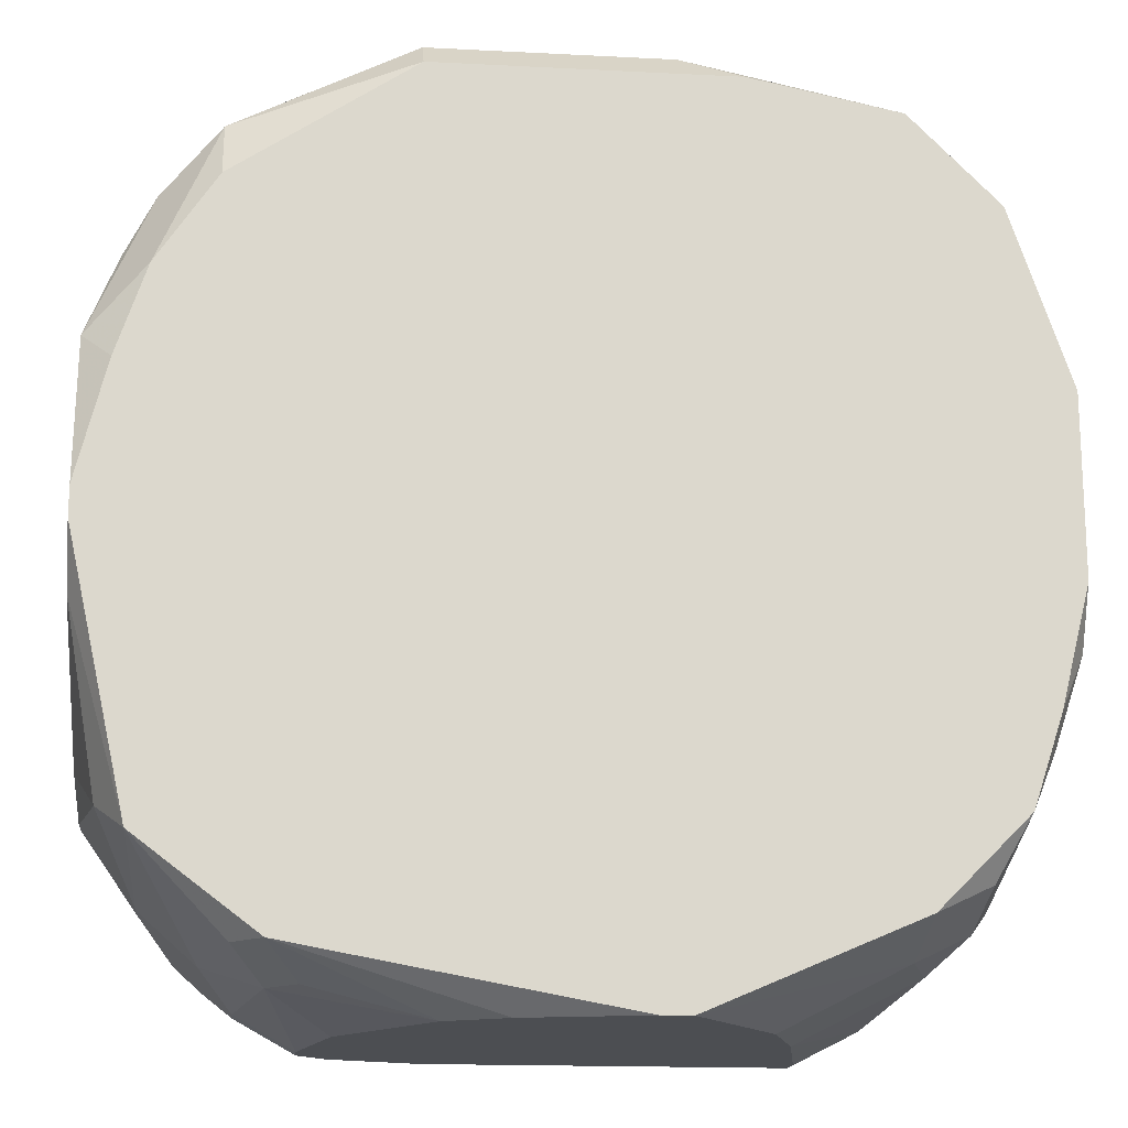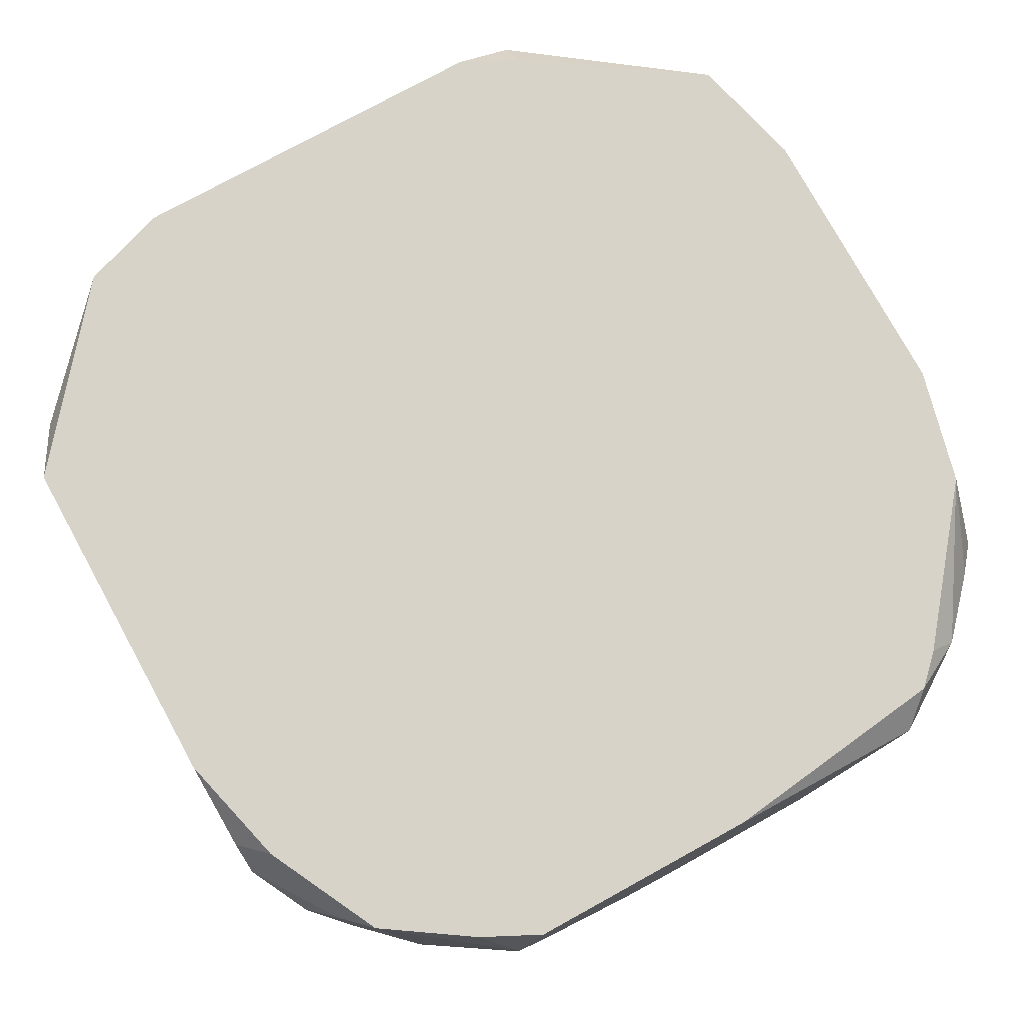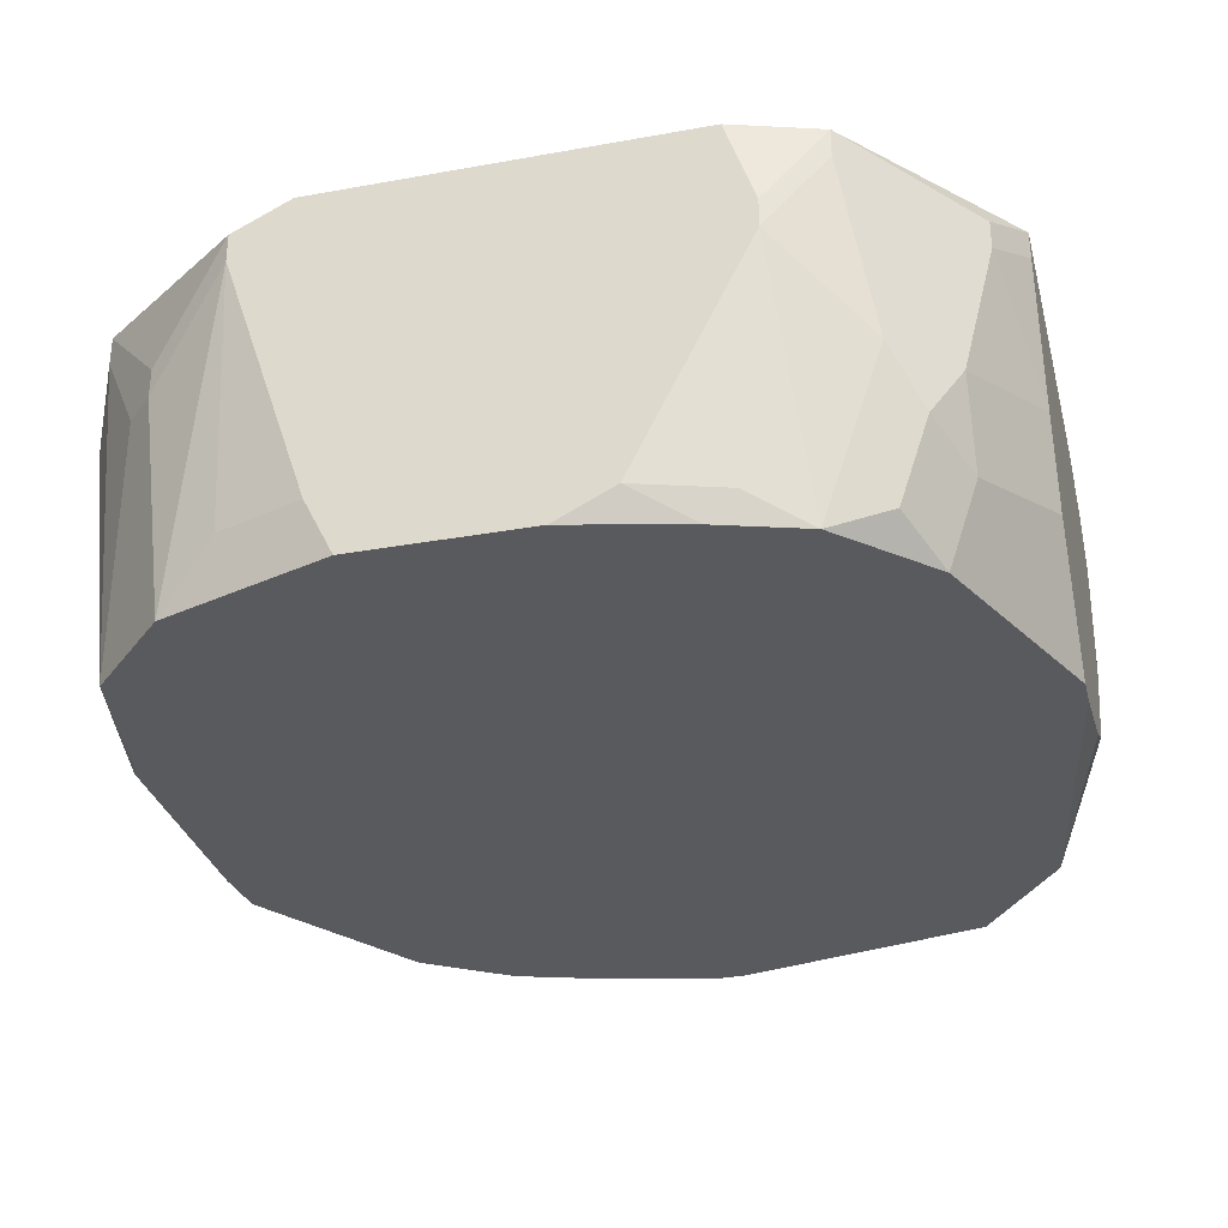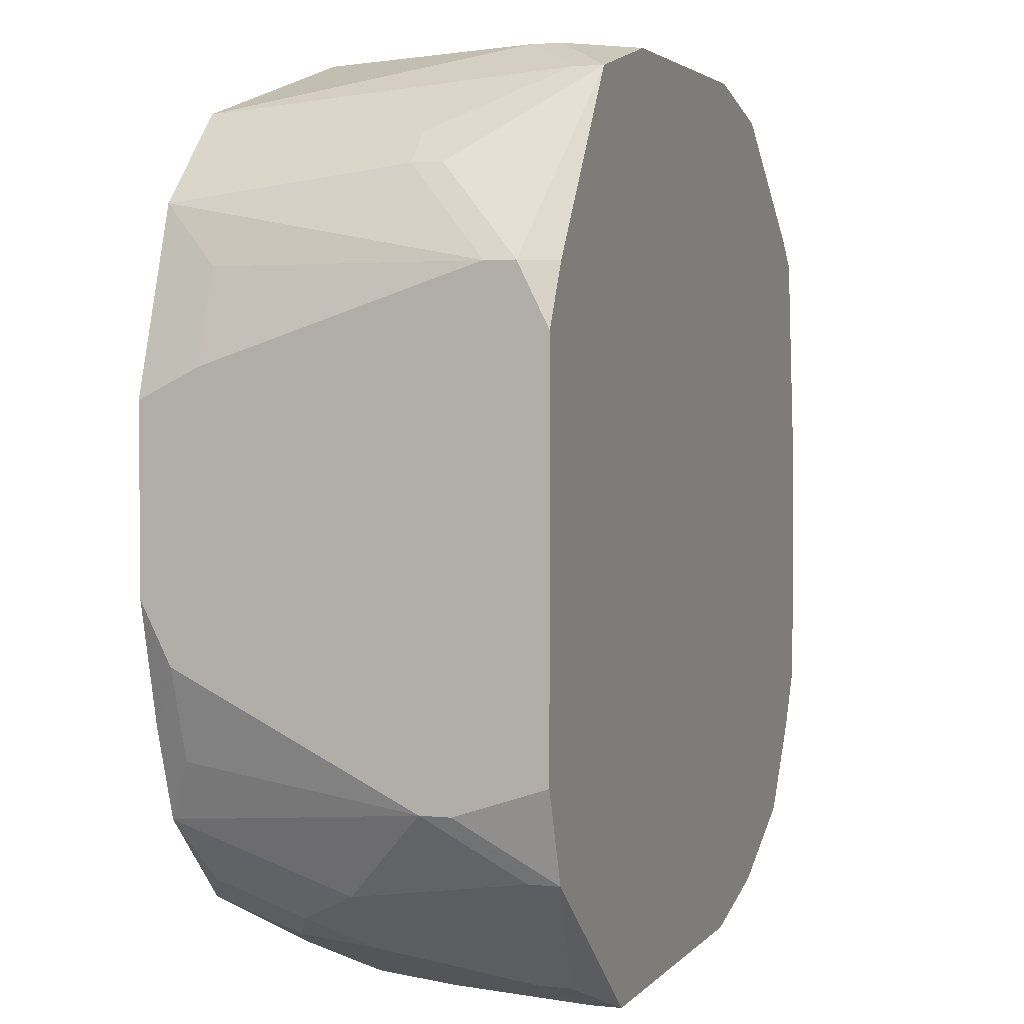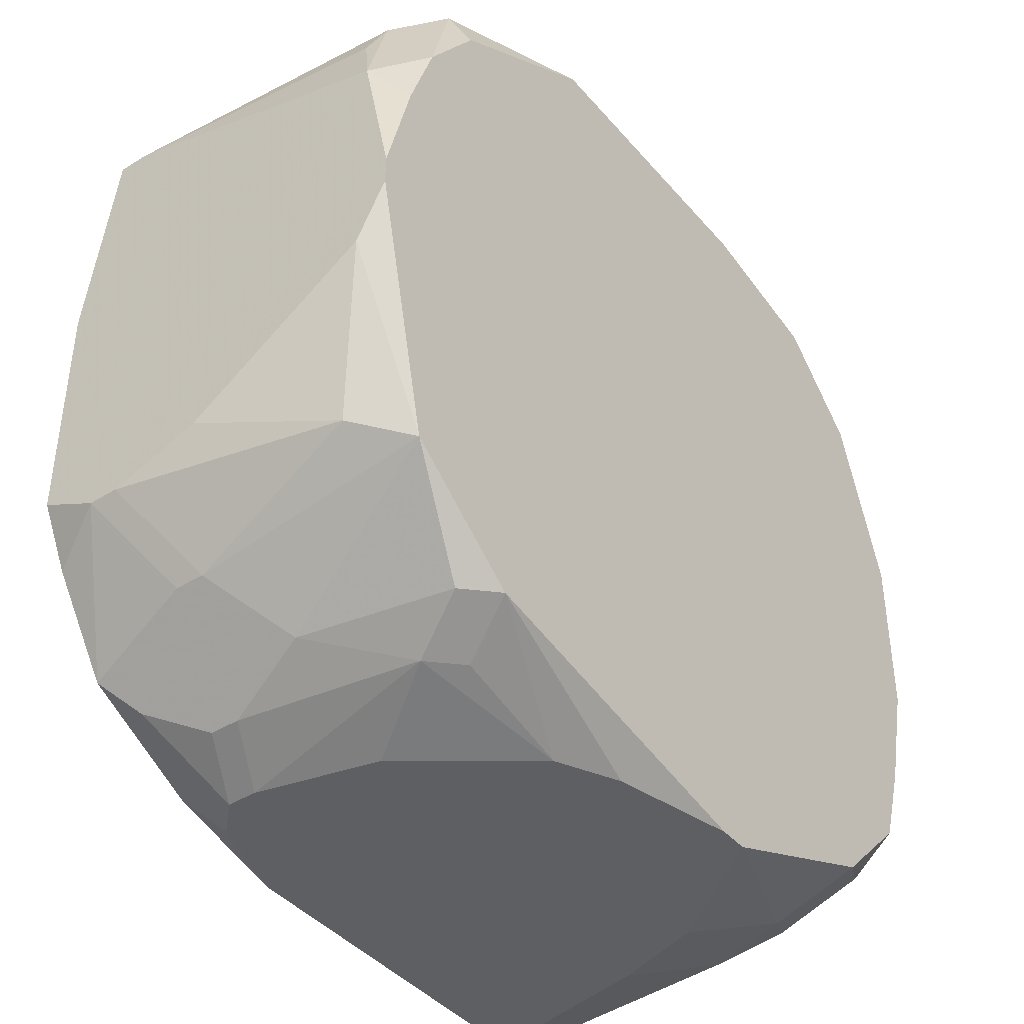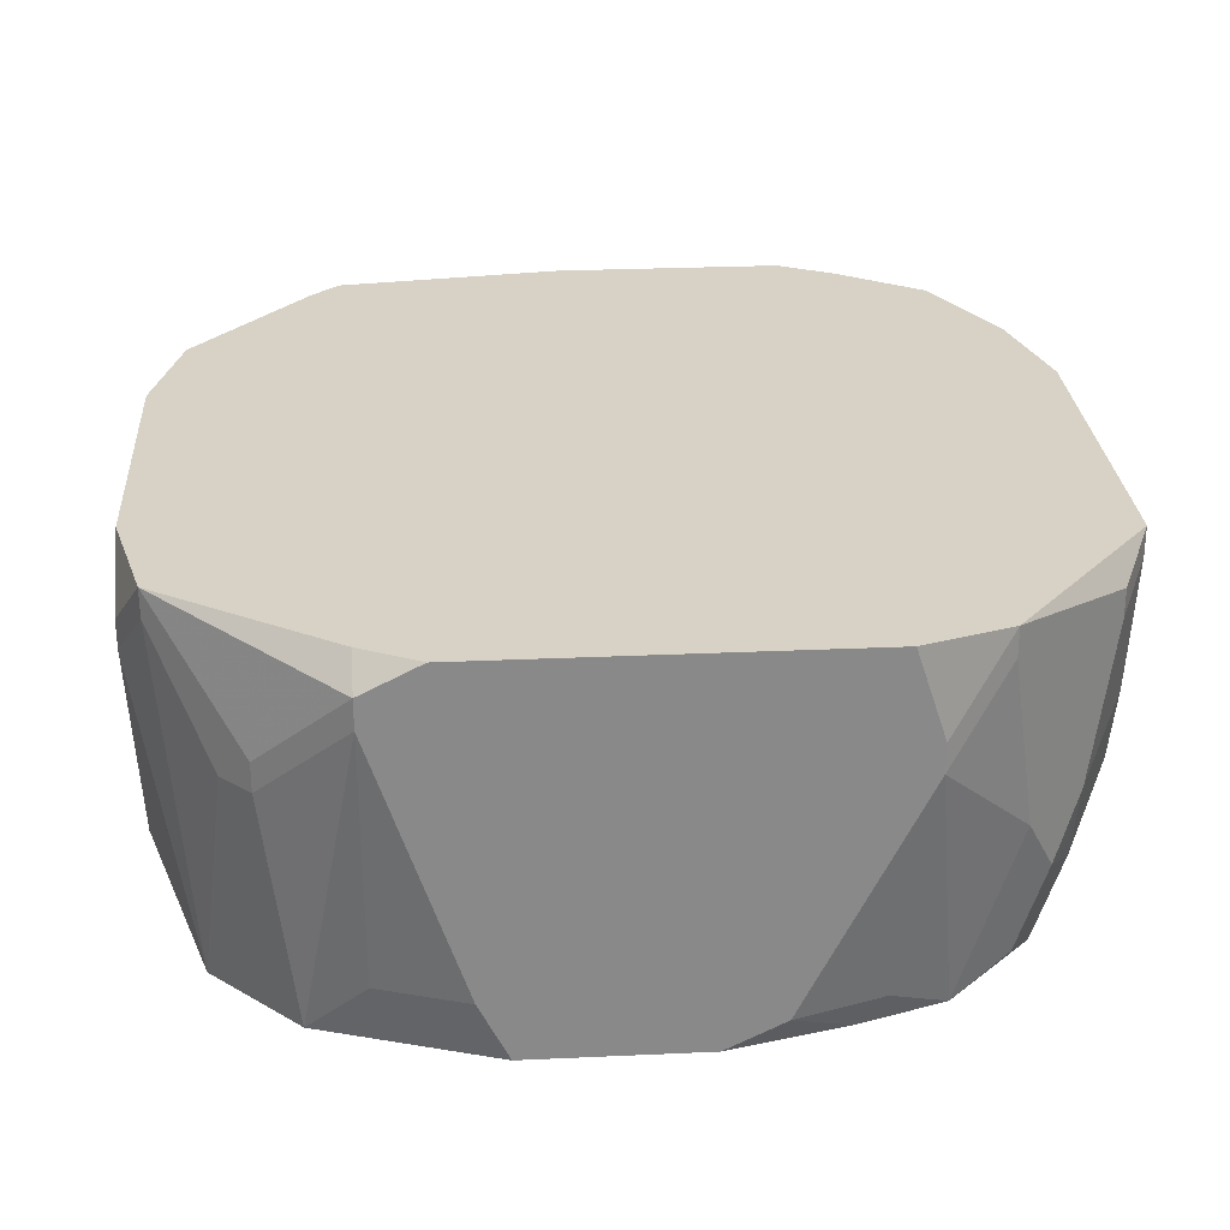
<metadata>
{"format":"obj","ext":"obj","renderer":"f3d","projection":"perspective","resolution":1024,"background":"white","views":[{"elev":-16.7,"azim":174.1,"up":"+Y"},{"elev":77.0,"azim":61.2,"up":"+Z"},{"elev":-31.7,"azim":-75.7,"up":"+Z"},{"elev":3.1,"azim":-70.3,"up":"+Y"},{"elev":-41.9,"azim":126.8,"up":"+Y"},{"elev":27.2,"azim":-94.0,"up":"+Z"}]}
</metadata>
<code>
v -0.02905 -0.01546 -0.03199
v 0.02912 0.01557 -0.02618
v 0.02912 0.01557 -0.02812
v 0.02912 0.00975 -0.0475
v -0.02905 -0.01546 -0.03005
v 0.02912 0.001994 -0.02424
v 0.02912 5.476e-05 -0.04944
v 0.02912 -0.001884 -0.04944
v 0.02912 -0.005762 -0.0475
v 0.02912 -0.01352 -0.02424
v 0.02912 -0.01352 -0.03587
v 0.02912 -0.01546 -0.02812
v 0.02912 -0.01546 -0.03005
v 0.02718 0.01751 -0.02424
v 0.02718 0.01557 -0.04557
v 0.02718 0.007811 -0.04944
v 0.02718 -0.0174 -0.02424
v 0.02718 -0.0174 -0.04557
v 0.02524 0.02138 -0.02618
v 0.02524 0.02138 -0.02812
v -0.02905 -0.01352 -0.02424
v 0.02524 0.01944 -0.02424
v 0.02524 0.01944 -0.04557
v 0.02524 0.01363 -0.04944
v 0.02524 -0.01933 -0.04944
v 0.02524 -0.02127 -0.03199
v 0.02524 -0.02127 -0.03393
v 0.0233 0.02332 -0.03975
v 0.0233 -0.02321 -0.02424
v 0.02137 0.02526 -0.02812
v 0.02137 0.02332 -0.0475
v 0.02137 0.01944 -0.04944
v 0.02137 -0.02515 -0.02618
v 0.02137 -0.02515 -0.03781
v 0.01943 0.0272 -0.03005
v 0.01943 0.0272 -0.03199
v 0.01943 -0.02515 -0.0475
v 0.01943 -0.02709 -0.03005
v 0.01943 -0.02709 -0.03199
v 0.01749 0.0272 -0.04363
v 0.01749 -0.02515 -0.04944
v 0.01749 -0.02709 -0.04363
v 0.01555 0.0272 -0.02424
v 0.01555 -0.02709 -0.02424
v 0.01555 -0.02709 -0.04557
v 0.01555 -0.02903 -0.02812
v 0.01555 -0.02903 -0.03005
v 0.01361 0.02914 -0.03199
v 0.01361 0.02914 -0.03393
v 0.01361 -0.02903 -0.02618
v 0.01361 -0.02903 -0.03781
v 0.01167 0.02914 -0.04169
v 0.009732 0.02914 -0.02618
v 0.009732 0.02914 -0.0475
v 0.009732 0.0272 -0.04944
v 0.007793 0.02914 -0.02424
v -0.02905 -0.007701 -0.0475
v 0.007793 -0.02903 -0.02424
v 0.007793 -0.02903 -0.04557
v 0.003915 -0.02903 -0.0475
v -0.00578 0.02914 -0.0475
v -0.003841 -0.02903 -0.04944
v -0.00578 -0.02903 -0.04944
v -0.009658 0.02914 -0.04557
v -0.009658 0.0272 -0.04944
v -0.0116 0.02914 -0.02424
v -0.0116 -0.02903 -0.04169
v -0.01354 -0.02903 -0.03587
v -0.01547 0.02914 -0.02812
v -0.01547 0.02914 -0.03005
v -0.01547 -0.02903 -0.02424
v -0.01547 -0.02903 -0.02618
v -0.01935 0.0272 -0.02424
v -0.01935 0.0272 -0.02618
v -0.01935 0.02526 -0.04944
v -0.01935 -0.02321 -0.04944
v -0.01935 -0.02515 -0.04363
v -0.01935 -0.02709 -0.02618
v -0.01935 -0.02709 -0.02812
v -0.02129 -0.02515 -0.02618
v -0.02129 -0.02515 -0.03781
v -0.02323 0.02332 -0.03393
v -0.02323 -0.02127 -0.0475
v -0.02323 -0.02321 -0.04169
v -0.02517 0.02138 -0.03199
v -0.02517 0.02138 -0.03393
v -0.02517 0.01944 -0.04944
v -0.02517 -0.0174 -0.04944
v -0.02517 -0.02127 -0.02812
v -0.02517 -0.02127 -0.03781
v -0.02711 0.01557 -0.02424
v -0.02711 0.01557 -0.04557
v -0.02711 -0.01158 -0.04944
v -0.02711 -0.01352 -0.0475
v -0.02711 -0.01933 -0.02424
v -0.02711 -0.01933 -0.02618
v -0.02905 -0.003823 -0.04944
v -0.02905 0.01557 -0.02618
v -0.02905 0.01557 -0.02812
v -0.02905 0.01169 -0.02424
v -0.02905 0.00975 -0.04557
v -0.02905 0.007811 -0.04944
f 86 87 99
f 92 99 87
f 10 17 12
f 82 86 74
f 73 98 91
f 75 87 86
f 75 86 82
f 75 82 74
f 100 91 98
f 9 18 25
f 31 32 55
f 31 55 54
f 31 54 40
f 31 40 28
f 34 37 25
f 77 76 63
f 77 63 67
f 85 73 74
f 85 74 86
f 85 86 99
f 85 99 98
f 85 98 73
f 66 69 73
f 61 75 64
f 70 75 74
f 70 74 73
f 70 73 69
f 70 64 75
f 101 99 92
f 101 92 87
f 101 87 102
f 83 88 76
f 83 76 77
f 83 77 84
f 90 88 83
f 90 83 84
f 14 6 2
f 24 32 31
f 8 9 25
f 11 18 9
f 23 31 28
f 23 28 3
f 23 4 24
f 23 24 31
f 41 25 37
f 41 60 62
f 27 34 25
f 27 25 18
f 29 26 12
f 29 12 17
f 58 50 44
f 42 37 34
f 81 77 67
f 81 67 68
f 81 68 79
f 81 79 78
f 81 78 80
f 81 80 89
f 81 89 90
f 81 90 84
f 81 84 77
f 56 43 53
f 35 48 53
f 35 53 43
f 65 61 54
f 65 54 55
f 65 75 61
f 1 88 90
f 1 5 21
f 1 21 100
f 1 100 98
f 1 98 99
f 1 99 101
f 1 101 102
f 1 102 97
f 1 97 57
f 93 57 97
f 93 88 57
f 72 71 78
f 72 78 79
f 72 79 68
f 95 21 5
f 95 80 78
f 95 78 71
f 16 24 4
f 16 4 7
f 16 7 8
f 16 8 25
f 16 25 41
f 16 41 62
f 16 62 63
f 16 63 76
f 16 76 88
f 16 88 93
f 16 93 97
f 16 97 102
f 16 102 87
f 16 87 75
f 16 75 65
f 16 65 55
f 16 55 32
f 16 32 24
f 13 11 9
f 13 9 8
f 13 8 7
f 13 7 4
f 13 4 3
f 13 3 2
f 13 2 6
f 13 6 10
f 13 10 12
f 13 12 26
f 13 26 27
f 13 27 18
f 13 18 11
f 15 23 3
f 15 3 4
f 15 4 23
f 59 42 51
f 59 60 41
f 39 42 34
f 39 34 27
f 39 27 26
f 39 26 38
f 47 46 50
f 47 50 58
f 47 58 71
f 47 71 72
f 47 72 68
f 47 68 67
f 47 67 63
f 47 63 62
f 47 62 60
f 47 60 59
f 47 59 51
f 47 51 42
f 47 42 39
f 47 39 38
f 47 38 46
f 33 46 38
f 33 38 26
f 33 26 29
f 33 29 44
f 33 44 50
f 33 50 46
f 30 35 43
f 36 28 40
f 36 40 49
f 36 49 48
f 36 48 35
f 52 49 40
f 52 40 54
f 52 54 61
f 52 61 64
f 52 64 70
f 52 70 69
f 52 69 66
f 52 66 56
f 52 56 53
f 52 53 48
f 52 48 49
f 94 1 57
f 94 57 88
f 94 88 1
f 96 95 5
f 96 5 1
f 96 1 90
f 96 90 89
f 96 89 80
f 96 80 95
f 45 59 41
f 45 41 37
f 45 37 42
f 45 42 59
f 22 43 56
f 22 56 66
f 22 66 73
f 22 73 91
f 22 91 100
f 22 100 21
f 22 21 95
f 22 95 71
f 22 71 58
f 22 58 44
f 22 44 29
f 22 29 17
f 22 17 10
f 22 10 6
f 22 6 14
f 19 30 43
f 19 43 22
f 19 22 14
f 19 14 2
f 19 35 30
f 20 19 2
f 20 2 3
f 20 3 28
f 20 28 36
f 20 36 35
f 20 35 19

</code>
